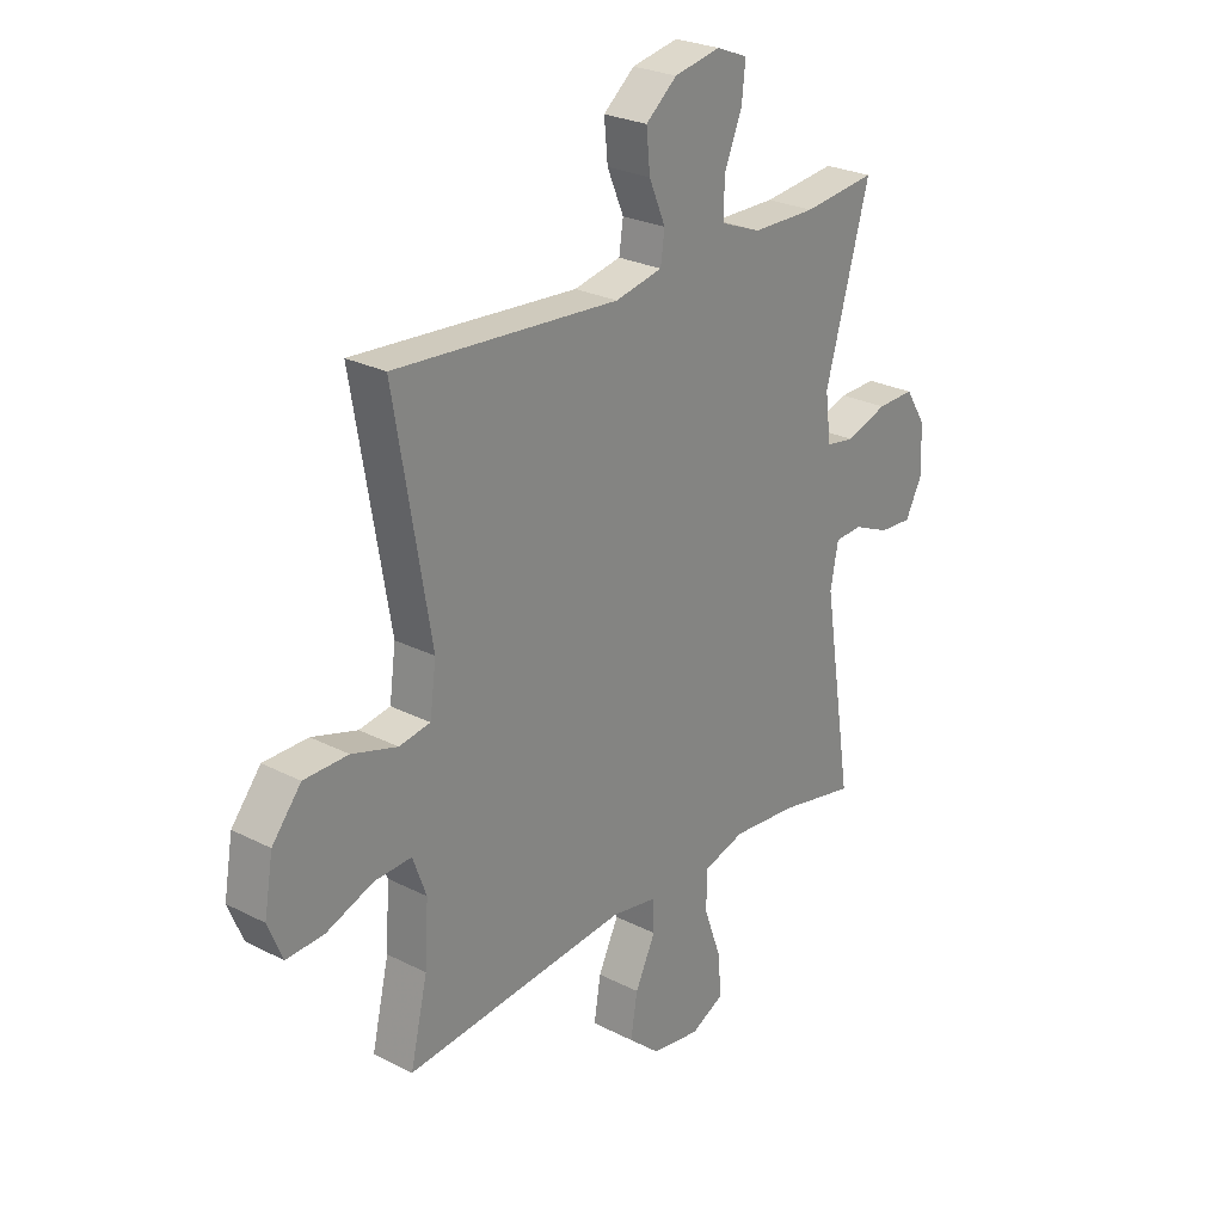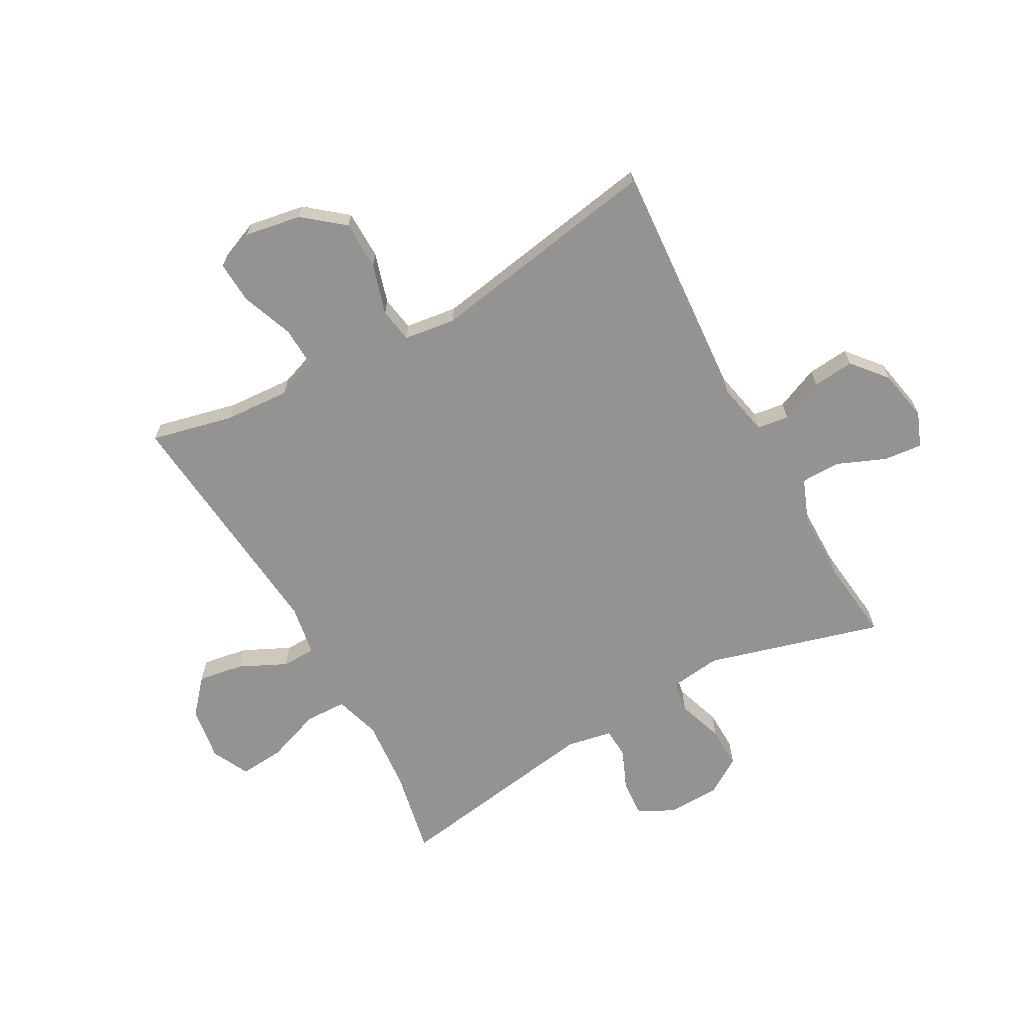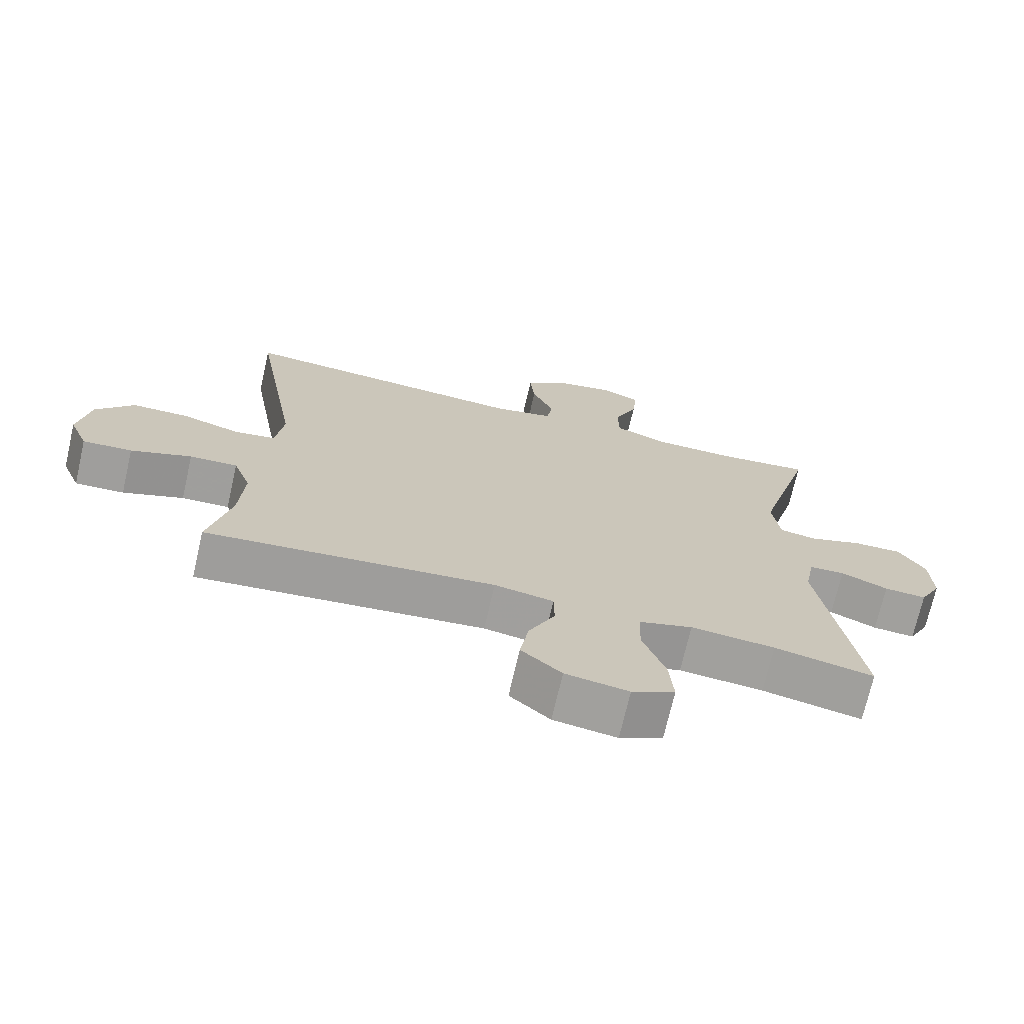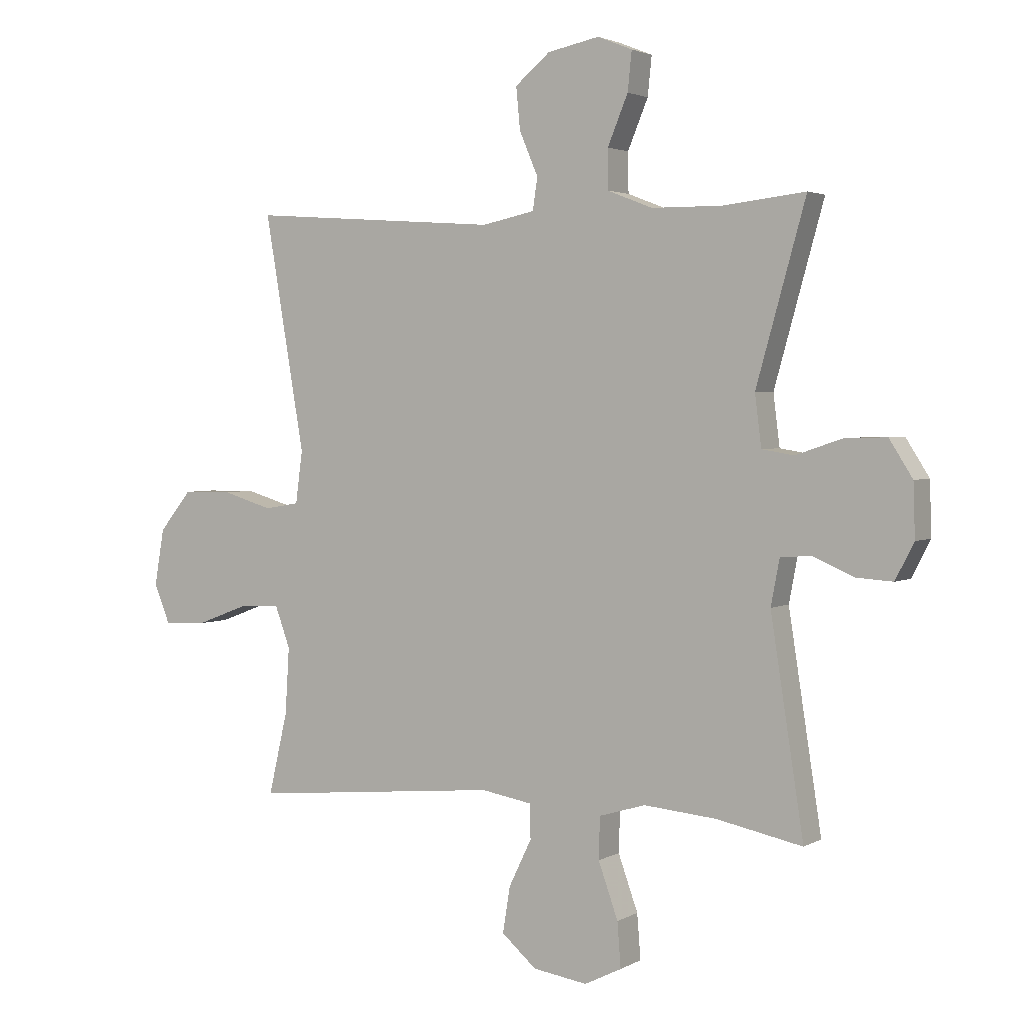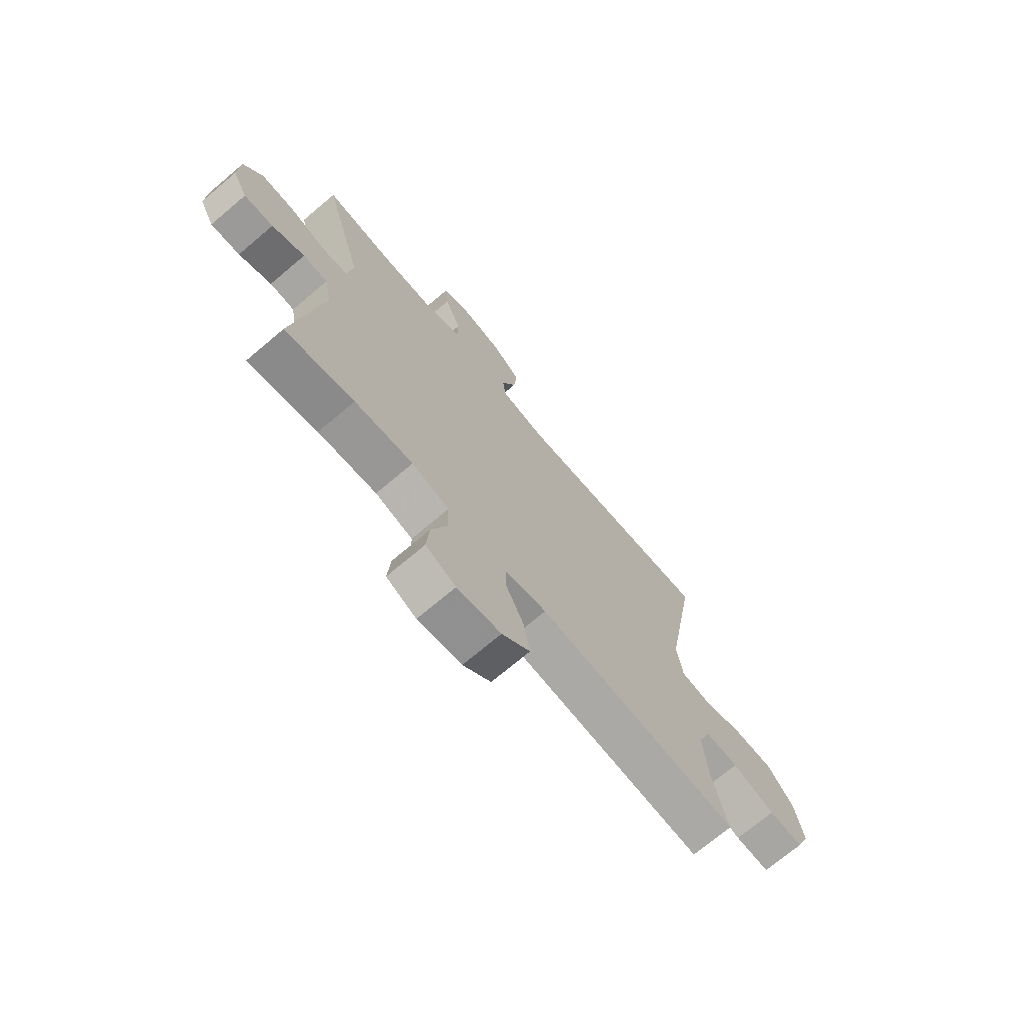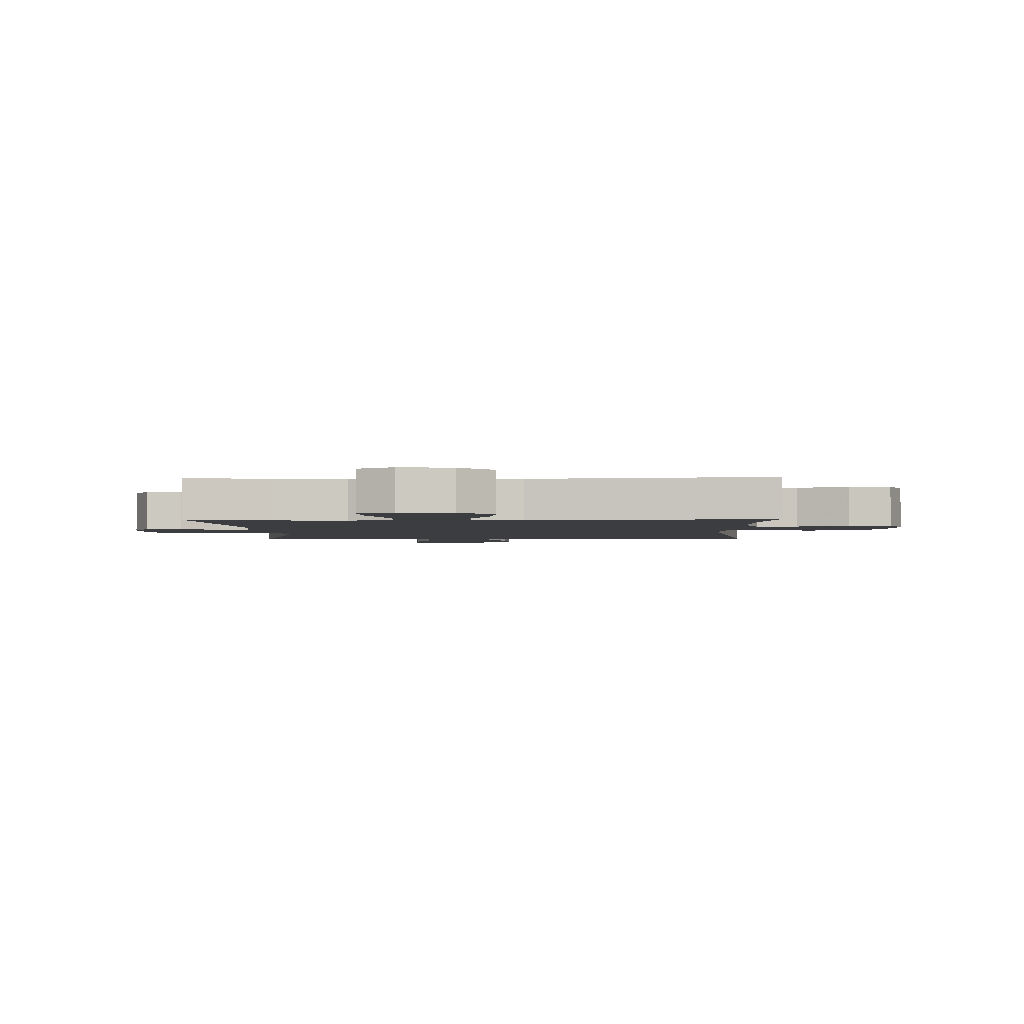
<metadata>
{"format":"obj","ext":"obj","renderer":"f3d","projection":"perspective","resolution":1024,"background":"white","views":[{"elev":25.8,"azim":-50.8,"up":"+Z"},{"elev":-66.8,"azim":-61.0,"up":"+Y"},{"elev":-71.4,"azim":-12.9,"up":"+Z"},{"elev":2.8,"azim":29.9,"up":"+Z"},{"elev":-71.9,"azim":130.2,"up":"+Z"},{"elev":-2.6,"azim":-178.2,"up":"+Y"}]}
</metadata>
<code>
v 0.5 0.07 0.5
v 0.415 0.07 0.197
v 0.426 0.07 0.109
v 0.481 0.07 0.1
v 0.561 0.07 0.127
v 0.633 0.07 0.129
v 0.673 0.07 0.066
v 0.676 0.07 -0.025
v 0.644 0.07 -0.087
v 0.581 0.07 -0.083
v 0.511 0.07 -0.053
v 0.458 0.07 -0.056
v 0.443 0.07 -0.135
v 0.5 0.07 -0.5
v 0.352 0.07 -0.47
v 0.227 0.07 -0.459
v 0.147 0.07 -0.483
v 0.145 0.07 -0.555
v 0.179 0.07 -0.65
v 0.185 0.07 -0.727
v 0.121 0.07 -0.759
v 0.027 0.07 -0.745
v -0.033 0.07 -0.693
v -0.02 0.07 -0.614
v 0.019 0.07 -0.533
v 0.018 0.07 -0.474
v -0.07 0.07 -0.459
v -0.5 0.07 -0.5
v -0.467 0.07 -0.358
v -0.46 0.07 -0.244
v -0.486 0.07 -0.173
v -0.557 0.07 -0.176
v -0.647 0.07 -0.21
v -0.72 0.07 -0.214
v -0.748 0.07 -0.146
v -0.731 0.07 -0.048
v -0.675 0.07 0.021
v -0.59 0.07 0.022
v -0.503 0.07 -0.004
v -0.443 0.07 0.006
v -0.431 0.07 0.096
v -0.5 0.07 0.5
v -0.068 0.07 0.469
v 0.023 0.07 0.488
v 0.031 0.07 0.543
v -0.001 0.07 0.618
v -0.008 0.07 0.69
v 0.052 0.07 0.74
v 0.141 0.07 0.758
v 0.201 0.07 0.734
v 0.194 0.07 0.667
v 0.159 0.07 0.583
v 0.16 0.07 0.515
v 0.237 0.07 0.485
v 0.359 0.07 0.484
v 0.5 0 0.5
v 0.415 0 0.197
v 0.426 0 0.109
v 0.481 0 0.1
v 0.561 0 0.127
v 0.633 0 0.129
v 0.673 0 0.066
v 0.676 0 -0.025
v 0.644 0 -0.087
v 0.581 0 -0.083
v 0.511 0 -0.053
v 0.458 0 -0.056
v 0.443 0 -0.135
v 0.5 0 -0.5
v 0.352 0 -0.47
v 0.227 0 -0.459
v 0.147 0 -0.483
v 0.145 0 -0.555
v 0.179 0 -0.65
v 0.185 0 -0.727
v 0.121 0 -0.759
v 0.027 0 -0.745
v -0.033 0 -0.693
v -0.02 0 -0.614
v 0.019 0 -0.533
v 0.018 0 -0.474
v -0.07 0 -0.459
v -0.5 0 -0.5
v -0.467 0 -0.358
v -0.46 0 -0.244
v -0.486 0 -0.173
v -0.557 0 -0.176
v -0.647 0 -0.21
v -0.72 0 -0.214
v -0.748 0 -0.146
v -0.731 0 -0.048
v -0.675 0 0.021
v -0.59 0 0.022
v -0.503 0 -0.004
v -0.443 0 0.006
v -0.431 0 0.096
v -0.5 0 0.5
v -0.068 0 0.469
v 0.023 0 0.488
v 0.031 0 0.543
v -0.001 0 0.618
v -0.008 0 0.69
v 0.052 0 0.74
v 0.141 0 0.758
v 0.201 0 0.734
v 0.194 0 0.667
v 0.159 0 0.583
v 0.16 0 0.515
v 0.237 0 0.485
v 0.359 0 0.484
f 49 50 51 52
f 49 52 53
f 48 49 53
f 45 46 47 48
f 45 48 53
f 44 45 53 54
f 41 42 43
f 40 41 43 44
f 36 37 38 39
f 36 39 40
f 35 36 40
f 32 33 34 35
f 31 32 35 40
f 30 31 40 44
f 27 28 29
f 26 27 29 30
f 22 23 24 25
f 22 25 26
f 21 22 26
f 18 19 20 21
f 17 18 21 26
f 16 17 26 30
f 13 14 15
f 12 13 15 16
f 8 9 10 11
f 8 11 12
f 7 8 12
f 4 5 6 7
f 3 4 7 12
f 55 1 2
f 54 55 2 3
f 16 30 44 54
f 3 12 16 54
f 107 106 105 104
f 108 107 104
f 108 104 103
f 103 102 101 100
f 108 103 100
f 109 108 100 99
f 98 97 96
f 99 98 96 95
f 94 93 92 91
f 95 94 91
f 95 91 90
f 90 89 88 87
f 95 90 87 86
f 99 95 86 85
f 84 83 82
f 85 84 82 81
f 80 79 78 77
f 81 80 77
f 81 77 76
f 76 75 74 73
f 81 76 73 72
f 85 81 72 71
f 70 69 68
f 71 70 68 67
f 66 65 64 63
f 67 66 63
f 67 63 62
f 62 61 60 59
f 67 62 59 58
f 57 56 110
f 58 57 110 109
f 109 99 85 71
f 109 71 67 58
f 1 56 57 2
f 2 57 58 3
f 3 58 59 4
f 4 59 60 5
f 5 60 61 6
f 6 61 62 7
f 7 62 63 8
f 8 63 64 9
f 9 64 65 10
f 10 65 66 11
f 11 66 67 12
f 12 67 68 13
f 13 68 69 14
f 14 69 70 15
f 15 70 71 16
f 16 71 72 17
f 17 72 73 18
f 18 73 74 19
f 19 74 75 20
f 20 75 76 21
f 21 76 77 22
f 22 77 78 23
f 23 78 79 24
f 24 79 80 25
f 25 80 81 26
f 26 81 82 27
f 27 82 83 28
f 28 83 84 29
f 29 84 85 30
f 30 85 86 31
f 31 86 87 32
f 32 87 88 33
f 33 88 89 34
f 34 89 90 35
f 35 90 91 36
f 36 91 92 37
f 37 92 93 38
f 38 93 94 39
f 39 94 95 40
f 40 95 96 41
f 41 96 97 42
f 42 97 98 43
f 43 98 99 44
f 44 99 100 45
f 45 100 101 46
f 46 101 102 47
f 47 102 103 48
f 48 103 104 49
f 49 104 105 50
f 50 105 106 51
f 51 106 107 52
f 52 107 108 53
f 53 108 109 54
f 54 109 110 55
f 55 110 56 1

</code>
